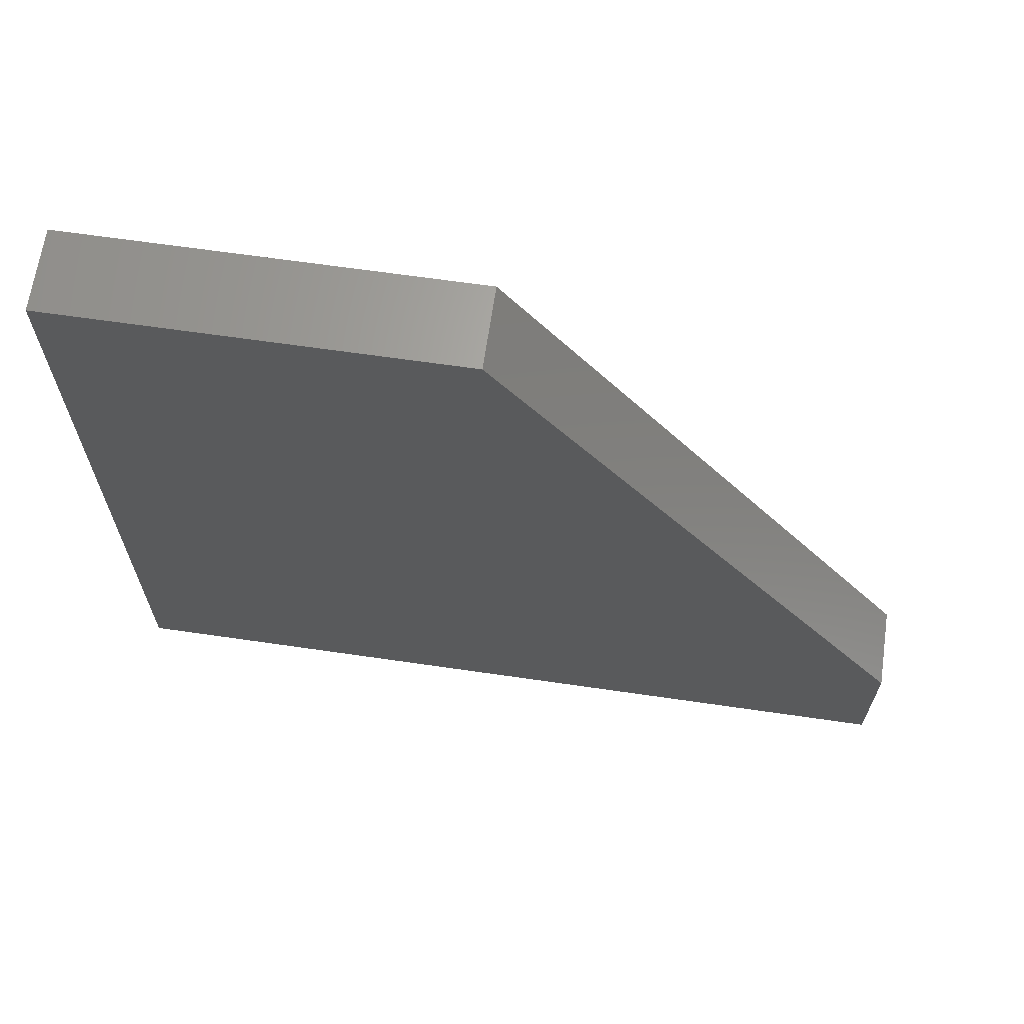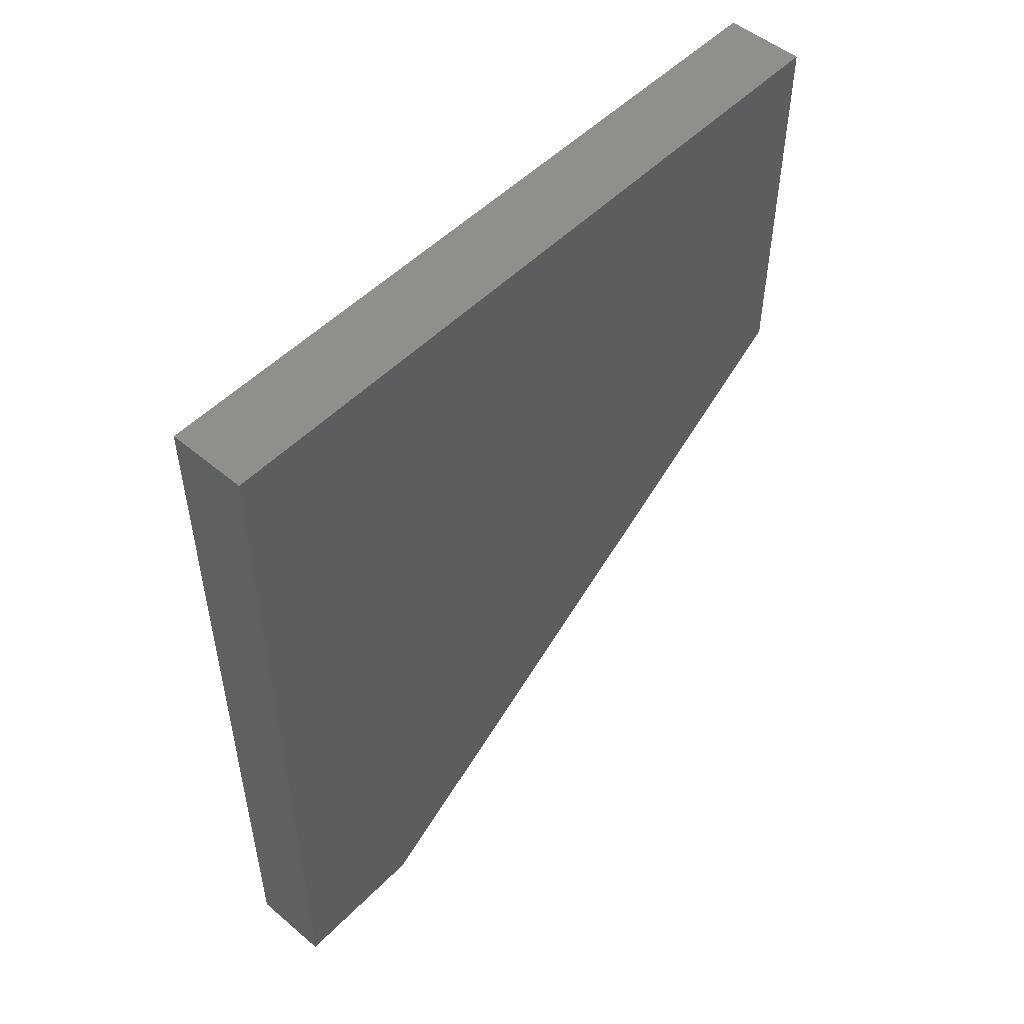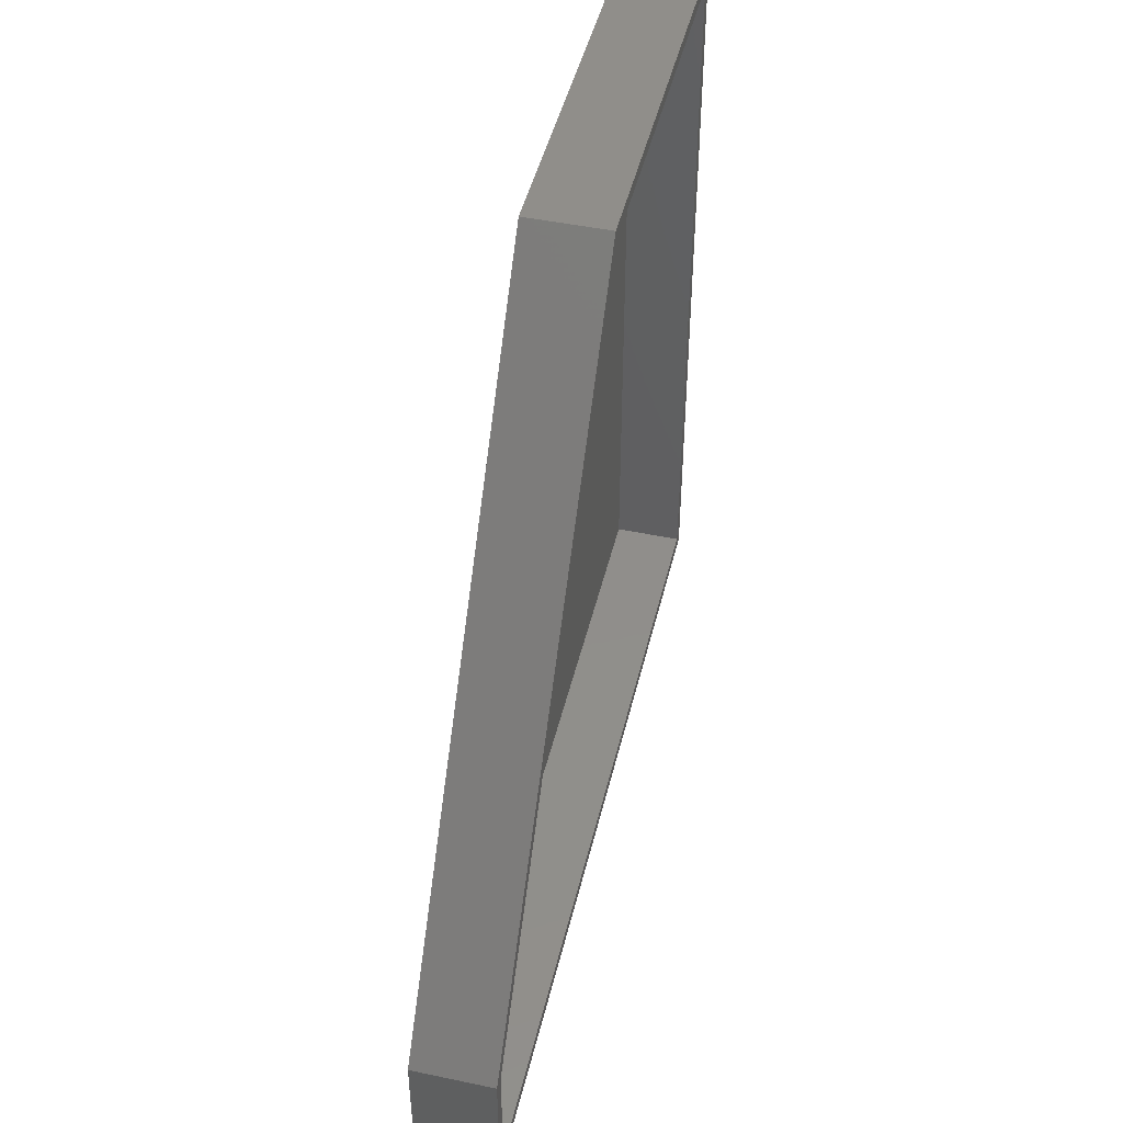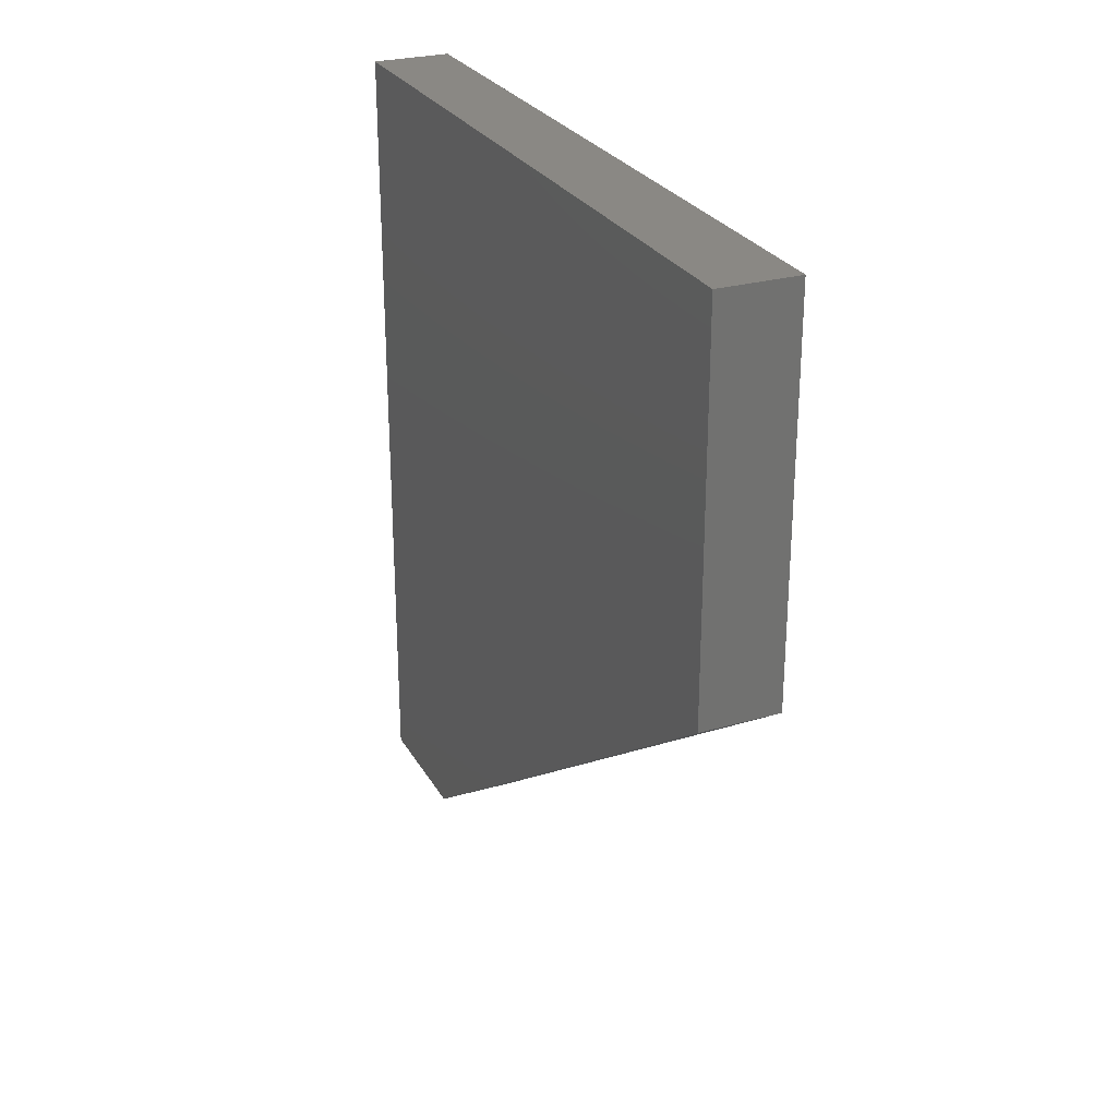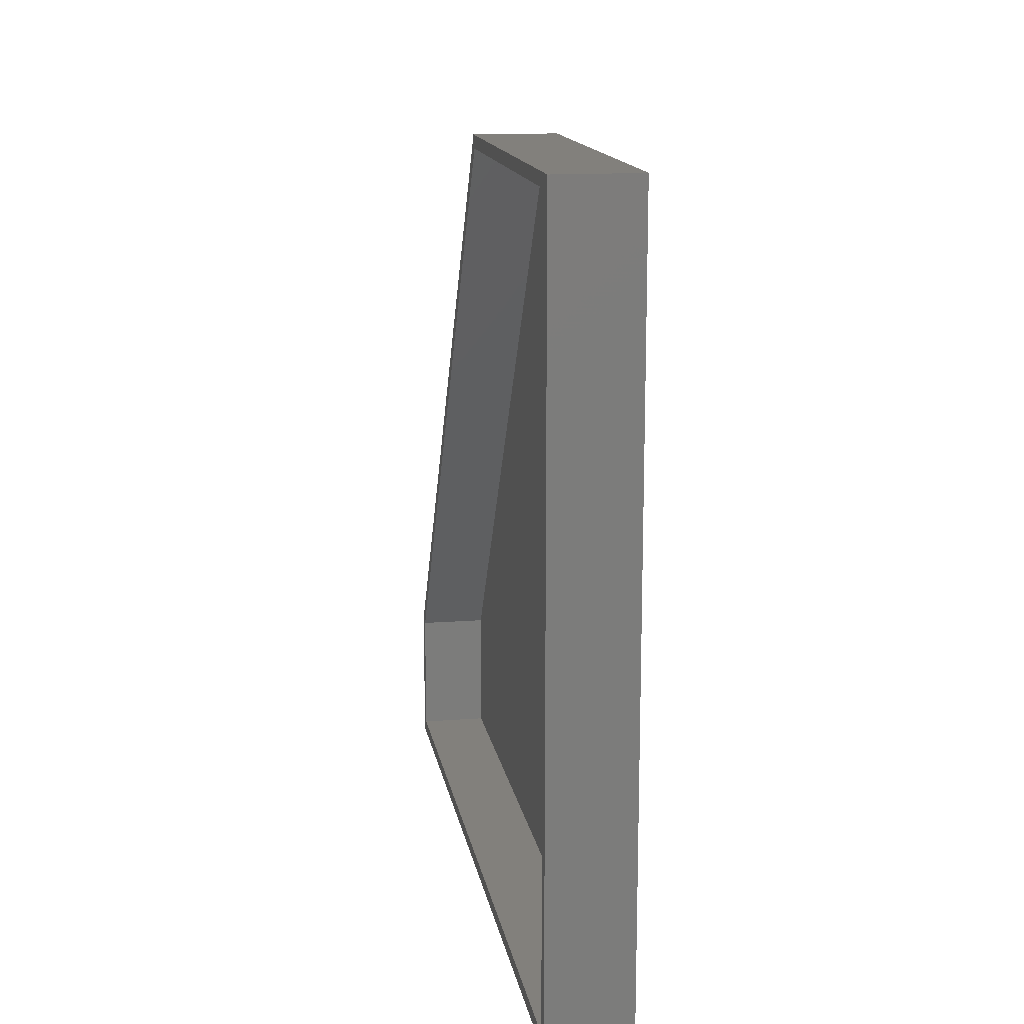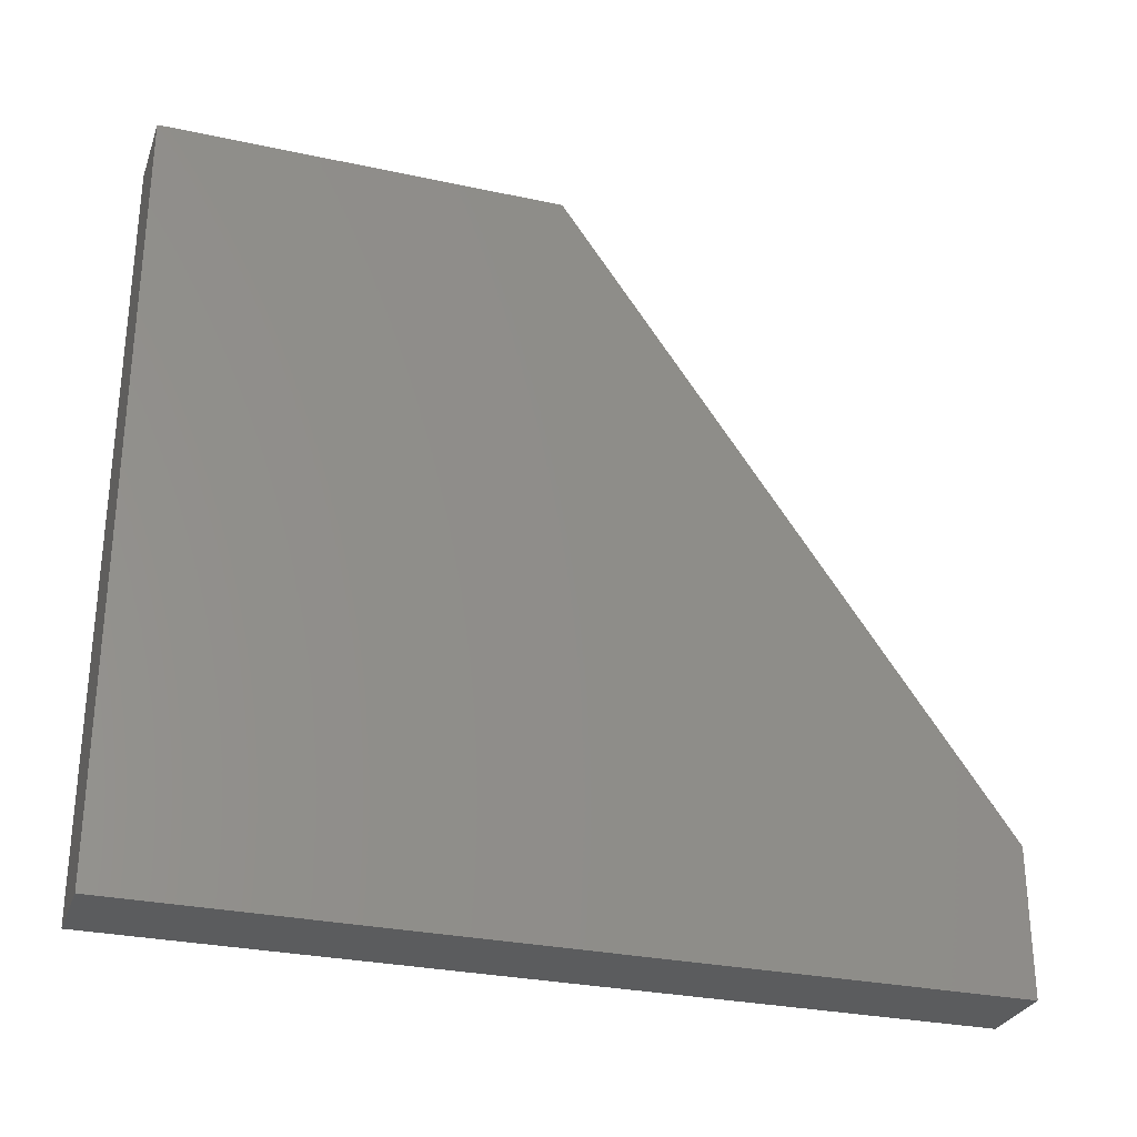
<metadata>
{"format":"stl","ext":"stl","renderer":"f3d","projection":"perspective","resolution":1024,"background":"white","views":[{"elev":66.0,"azim":-81.7,"up":"+Z"},{"elev":51.0,"azim":-137.6,"up":"+Y"},{"elev":46.7,"azim":13.4,"up":"+Z"},{"elev":26.9,"azim":-24.0,"up":"+Y"},{"elev":14.5,"azim":170.6,"up":"+Z"},{"elev":-29.1,"azim":-107.8,"up":"+Z"}]}
</metadata>
<code>
# stl→obj: 20 verts, 36 faces
v 0.1406 0.7578 -0.6953
v 0.1406 0.7344 -0.6719
v 0.1406 -0.7578 -0.6953
v 0.1406 -0.7344 -0.6719
v 0.1406 -0.7578 -0.4324
v 0.1406 -0.7344 -0.4398
v 0.1406 0.03542 0.694
v 0.1406 0.04758 0.6706
v 0.1406 0.7578 0.694
v 0.1406 0.7344 0.6706
v 0.01562 -0.7344 -0.6719
v 0.01562 0.7344 -0.6719
v 0.01562 0.7344 0.6706
v 0.01562 0.04758 0.6706
v 0.01562 -0.7344 -0.4398
v -0.007812 -0.7578 -0.6953
v -0.007812 0.7578 -0.6953
v -0.007812 0.7578 0.694
v -0.007812 0.03542 0.694
v -0.007812 -0.7578 -0.4324
f 1 2 3
f 3 2 4
f 3 4 5
f 5 4 6
f 5 6 7
f 7 6 8
f 7 8 9
f 9 8 10
f 9 10 1
f 1 10 2
f 4 2 11
f 11 2 12
f 2 10 12
f 12 10 13
f 10 8 13
f 13 8 14
f 8 6 14
f 14 6 15
f 6 4 15
f 15 4 11
f 3 16 1
f 1 16 17
f 1 17 9
f 9 17 18
f 9 18 7
f 7 18 19
f 7 19 5
f 5 19 20
f 5 20 3
f 3 20 16
f 20 19 16
f 16 19 18
f 16 18 17
f 12 13 11
f 11 13 14
f 11 14 15

</code>
